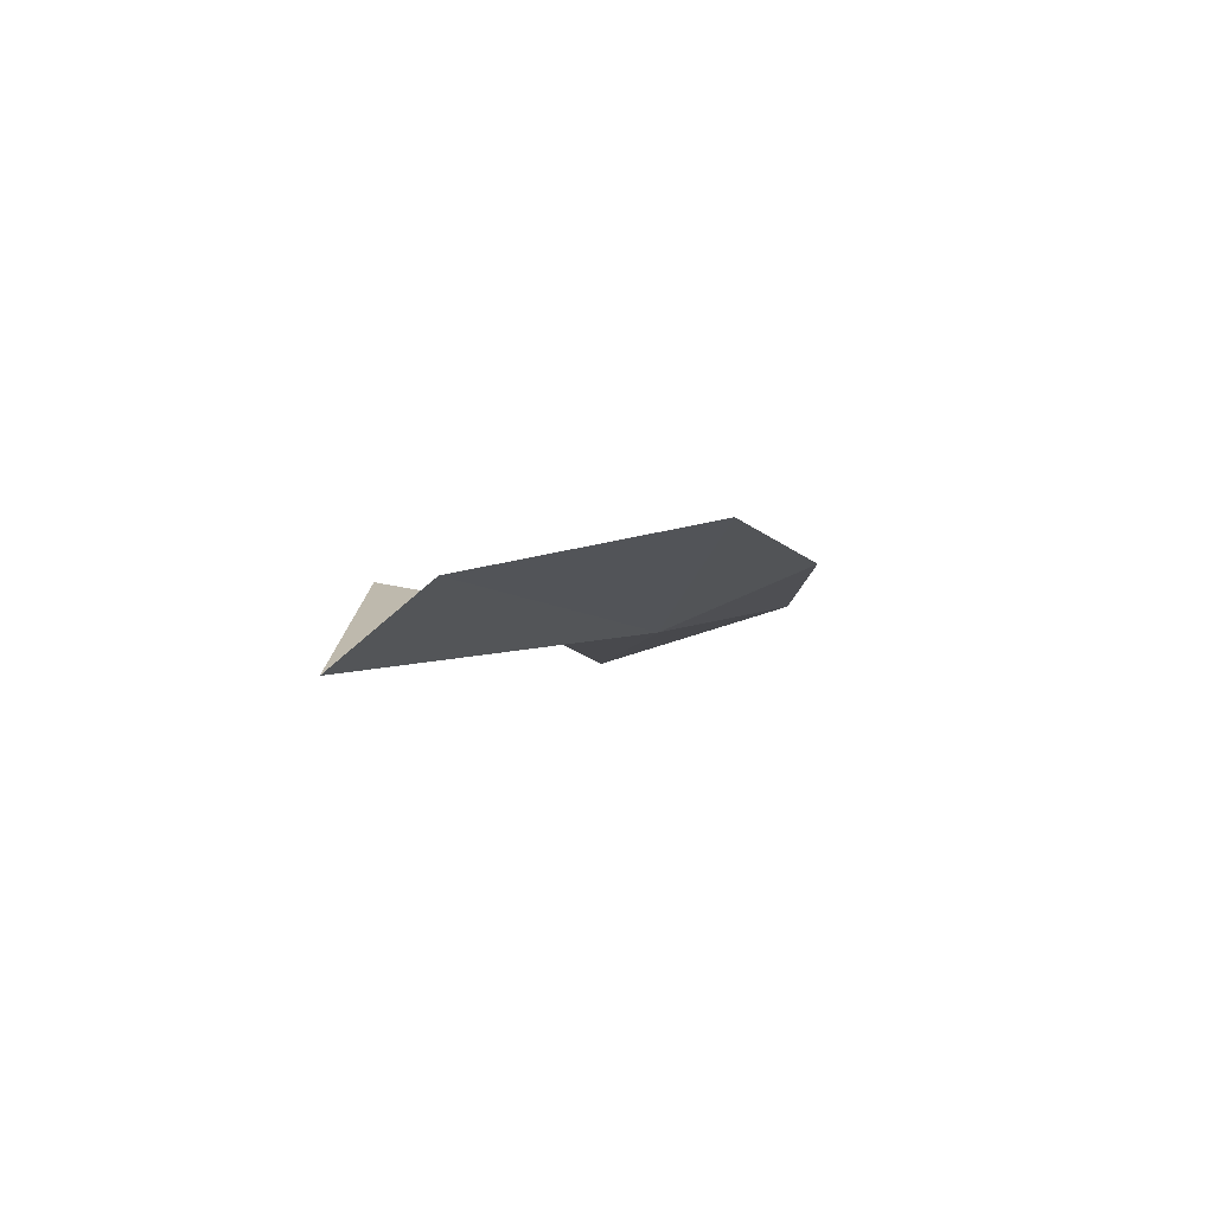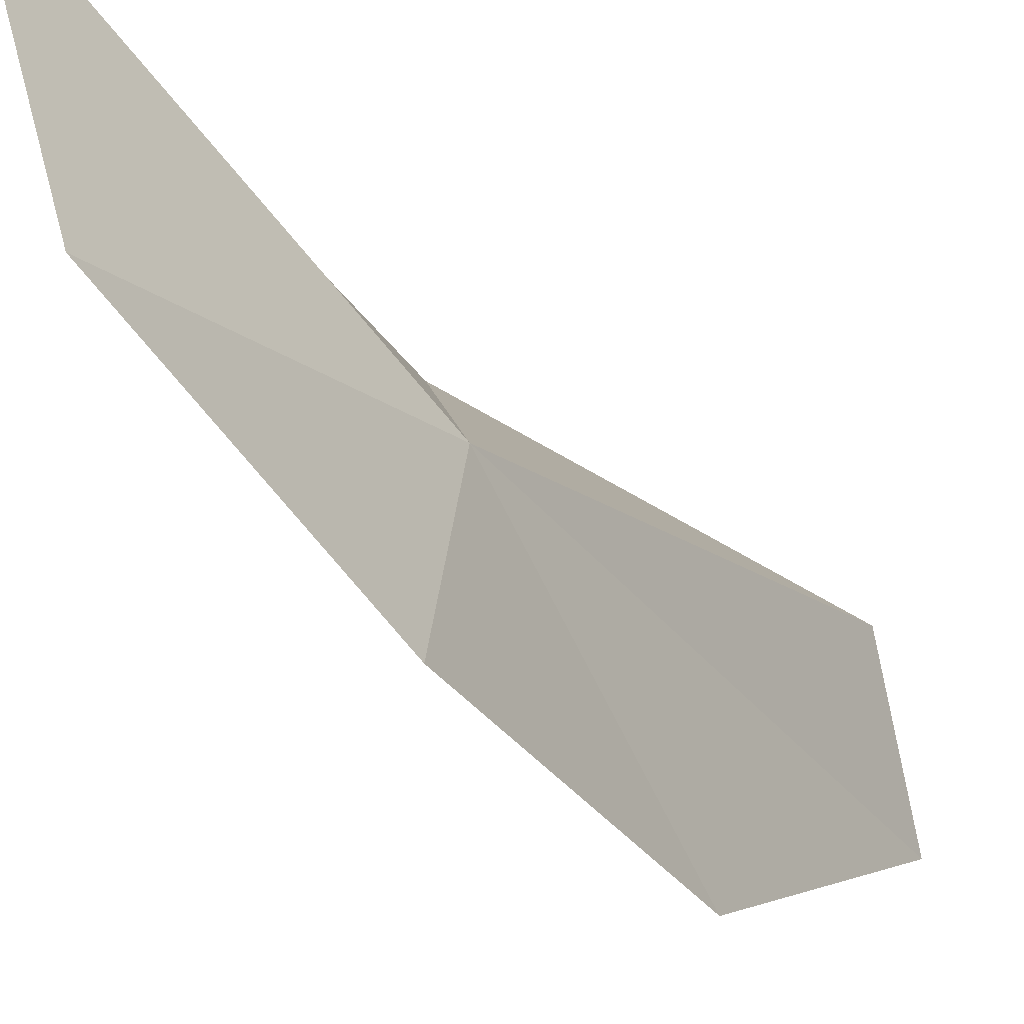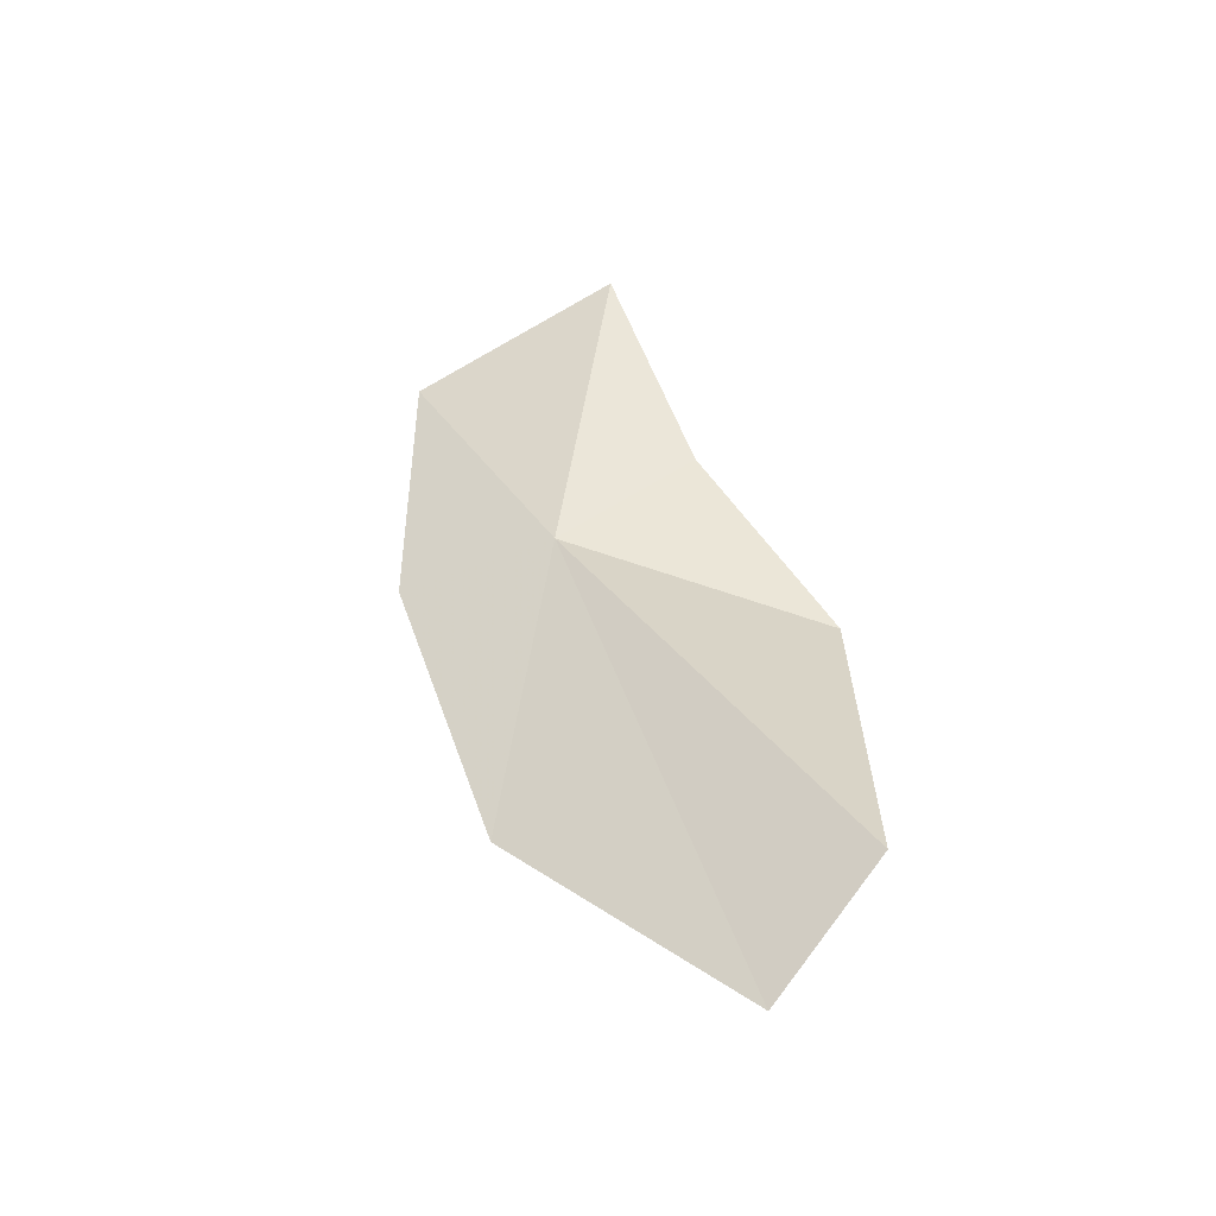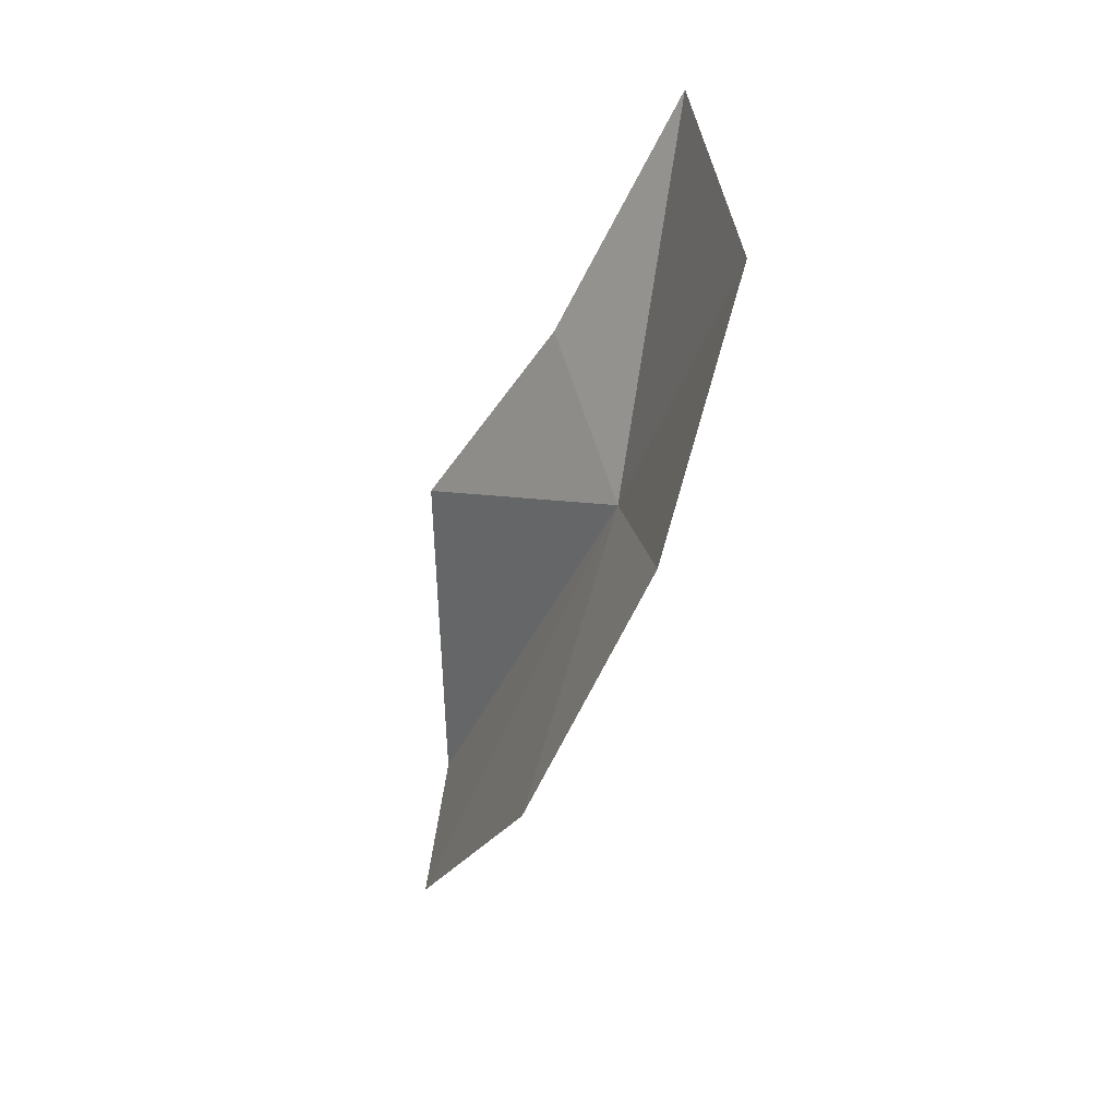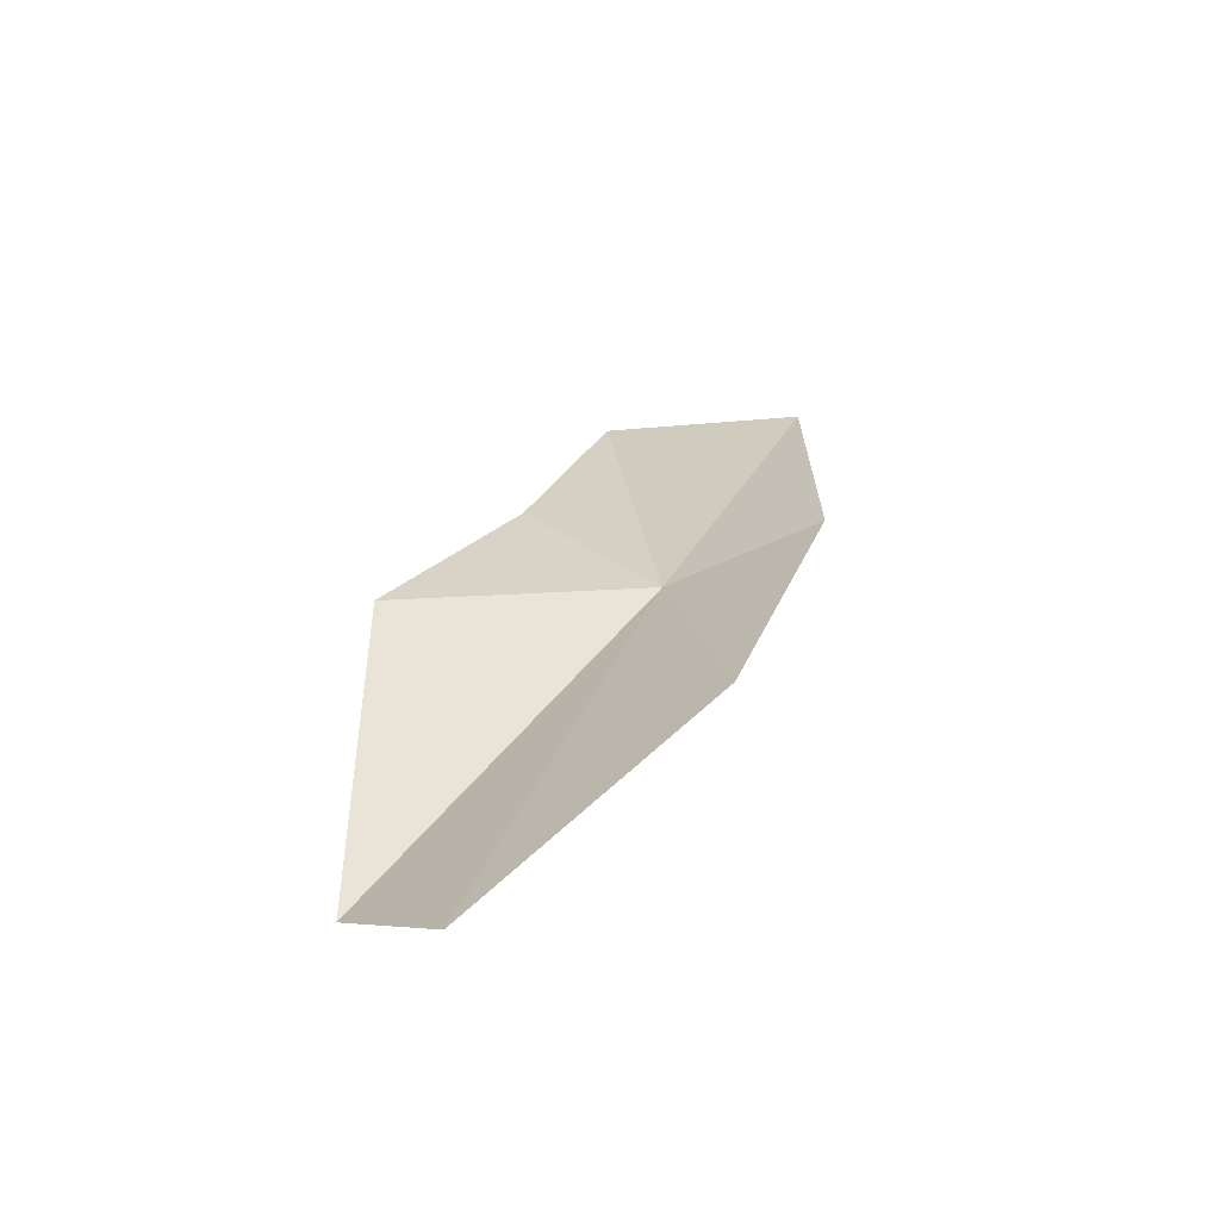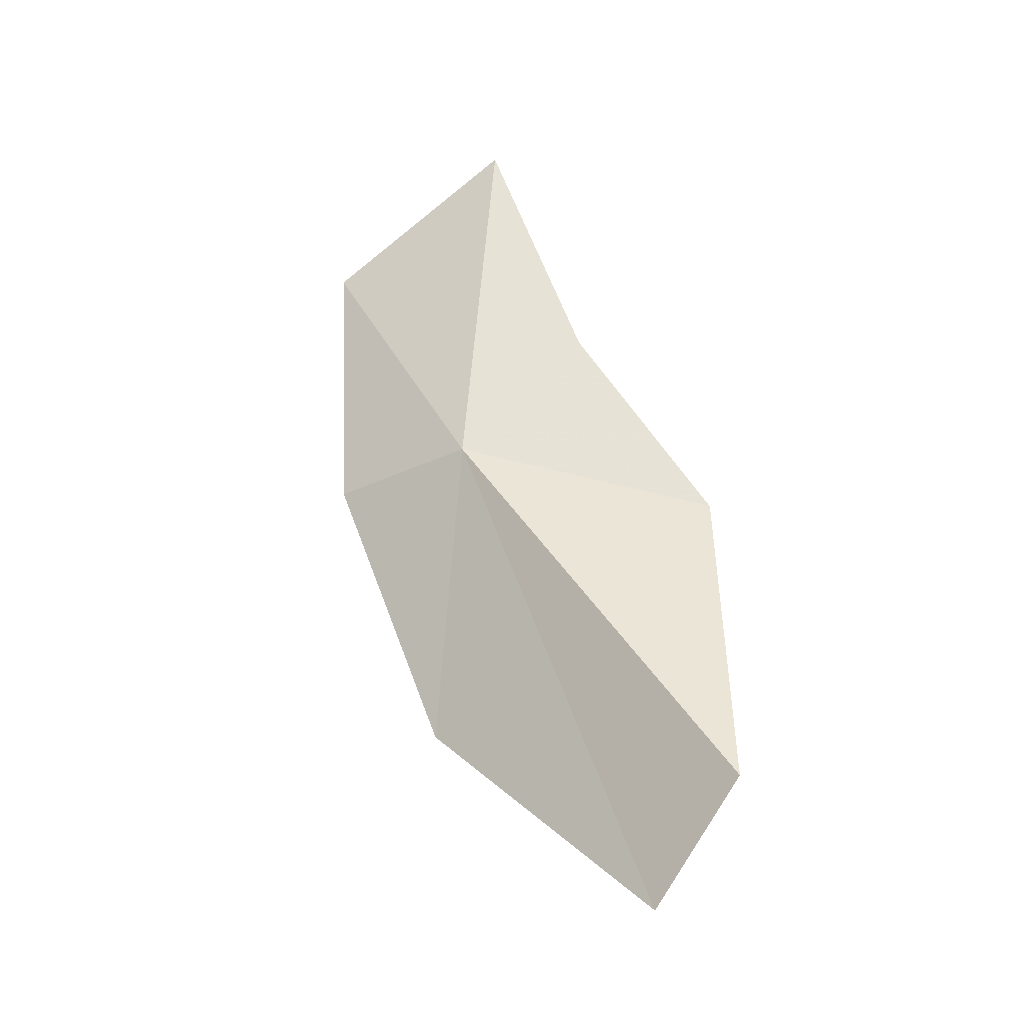
<metadata>
{"format":"obj","ext":"obj","renderer":"f3d","projection":"perspective","resolution":1024,"background":"white","views":[{"elev":-80.0,"azim":-71.0,"up":"+Z"},{"elev":-46.0,"azim":51.0,"up":"+Y"},{"elev":-60.7,"azim":110.7,"up":"+Z"},{"elev":28.6,"azim":-14.2,"up":"+Z"},{"elev":-47.1,"azim":-69.4,"up":"+Z"},{"elev":-43.7,"azim":119.9,"up":"+Z"}]}
</metadata>
<code>
v 0.03905 0.03023 -0.03108
v 0.03858 0.02241 -0.03018
v 0.03329 0.02547 -0.04421
v 0.03277 0.04126 -0.05181
v 0.03228 0.04098 -0.03473
v 0.03027 0.03557 -0.05563
v 0.03763 0.03658 -0.02485
v 0.04251 0.02402 -0.01726
v 0.04301 0.03439 -0.01316
f 1 2 3
f 1 4 5
f 1 6 4
f 1 3 6
f 1 5 7
f 1 8 2
f 1 9 8
f 1 7 9

</code>
